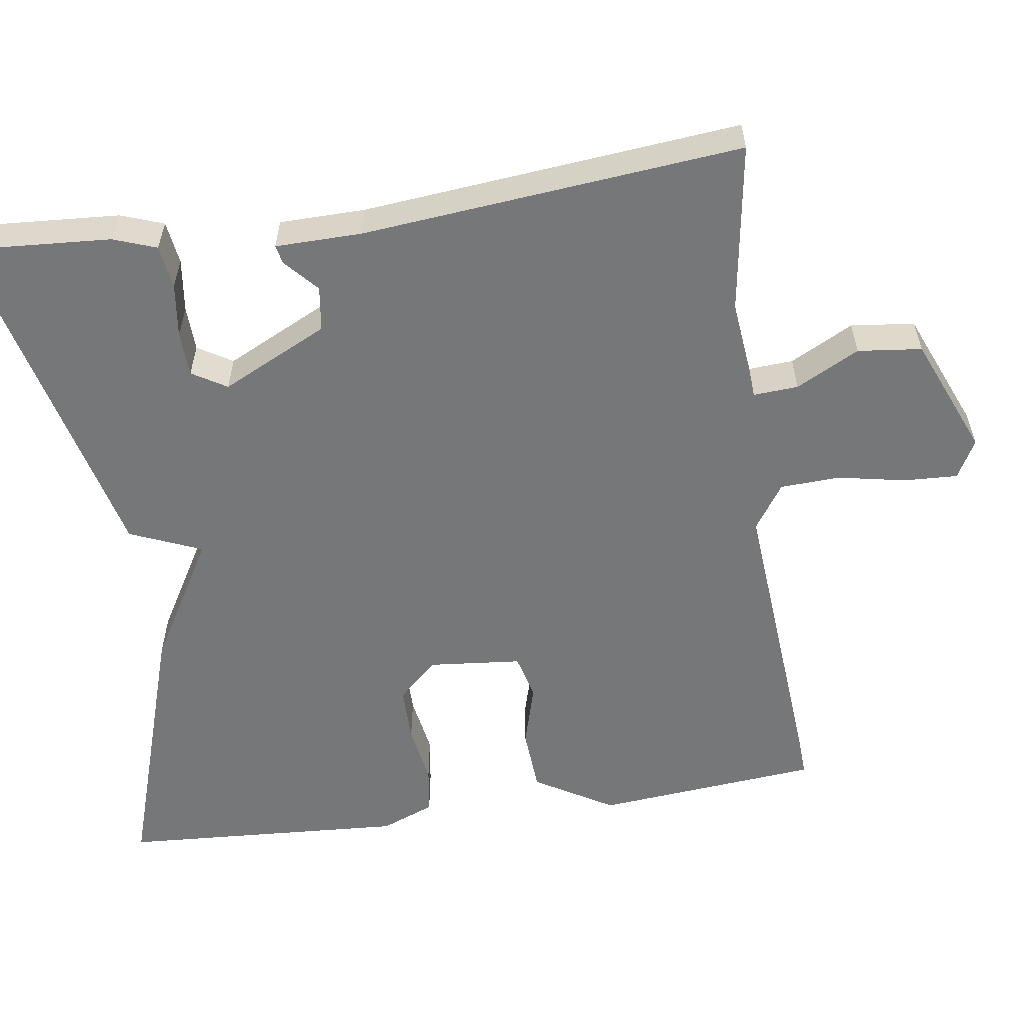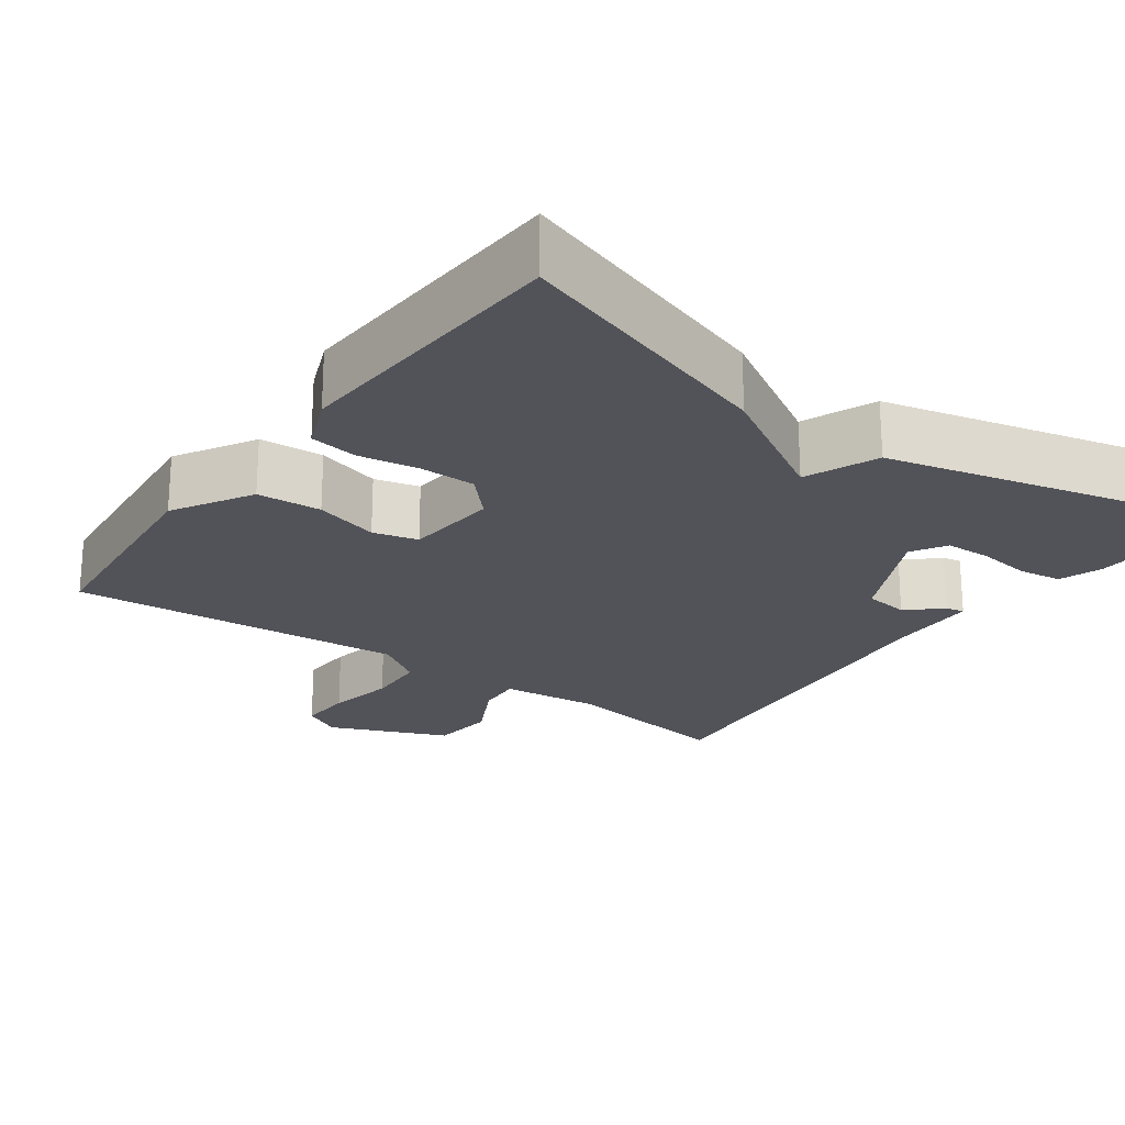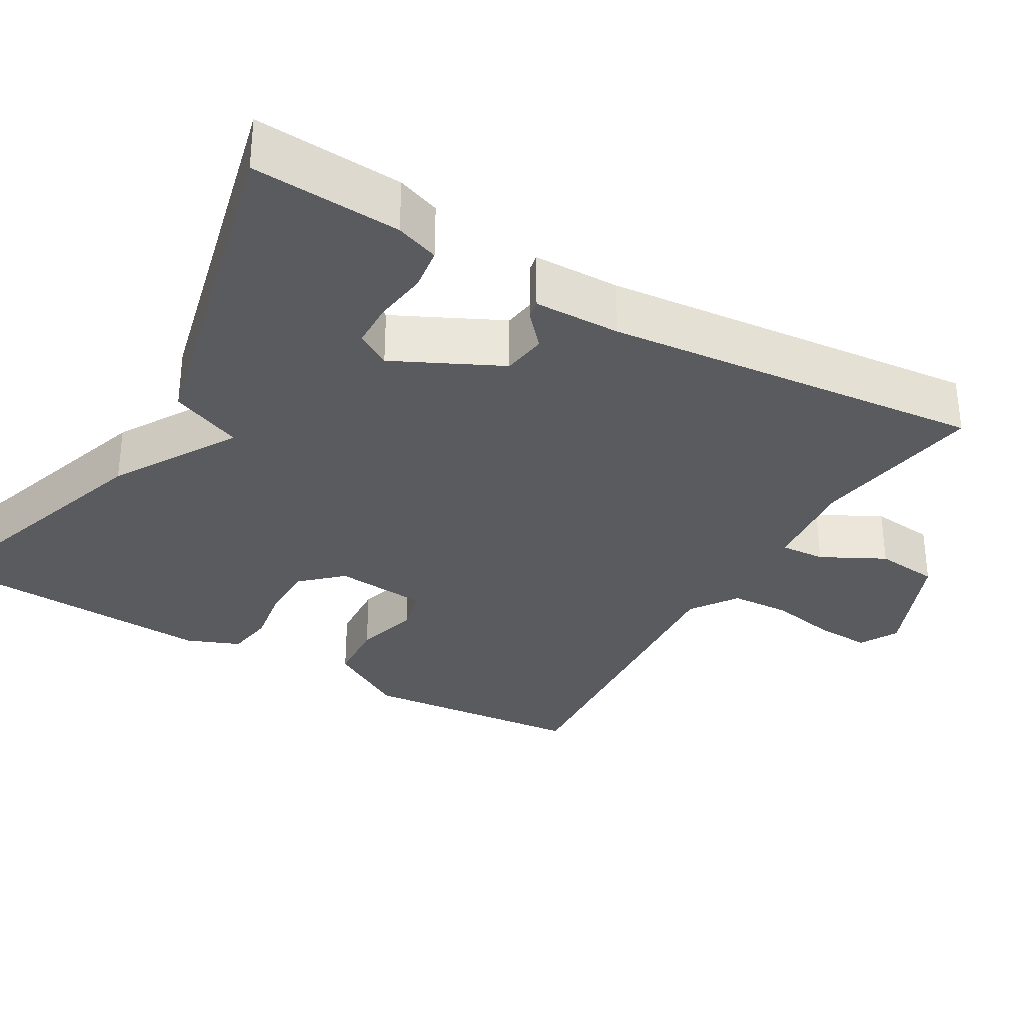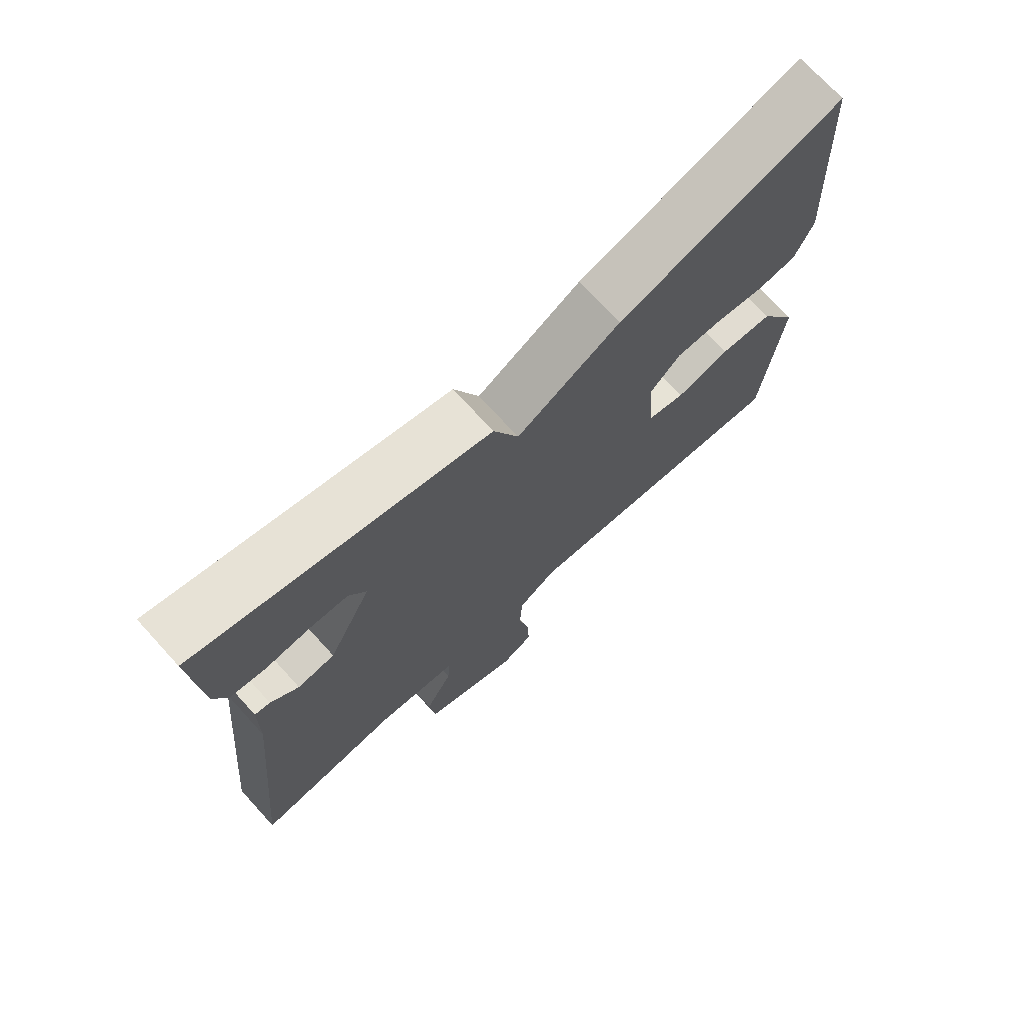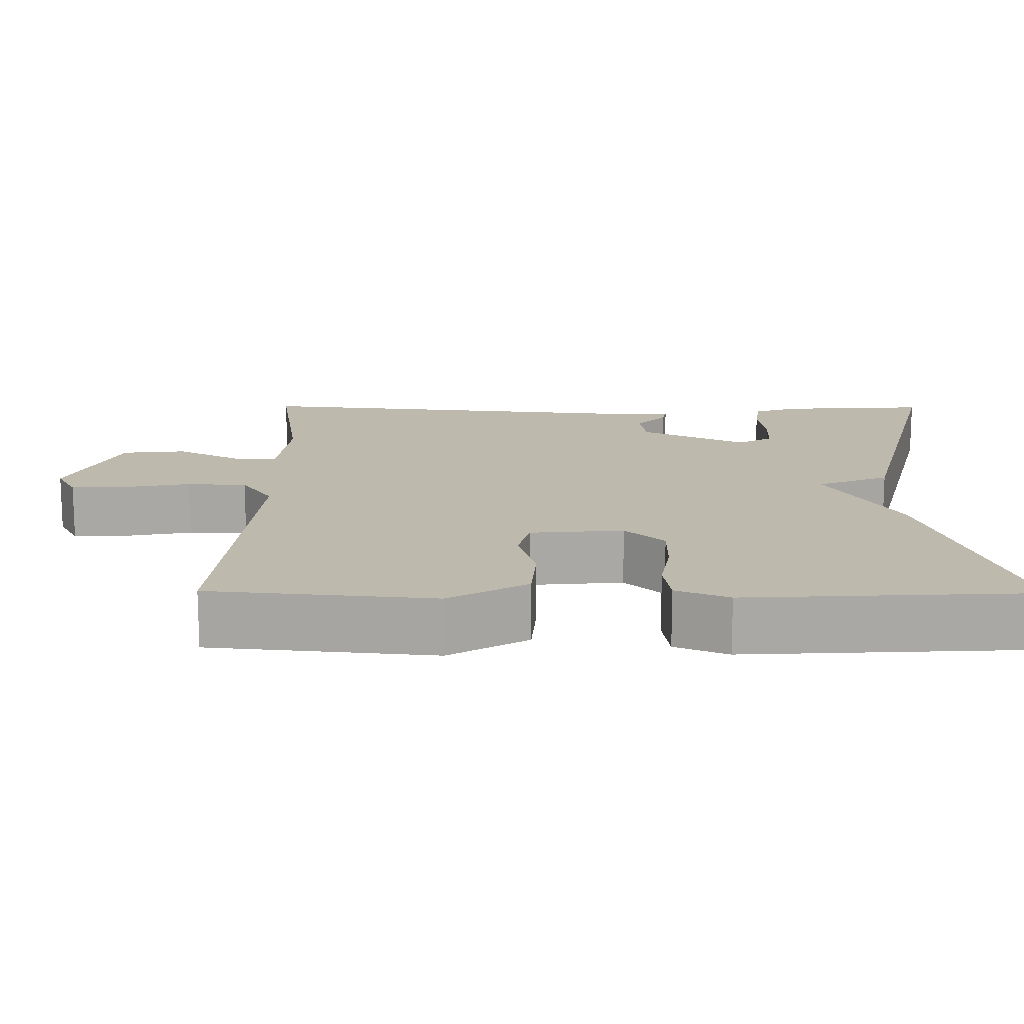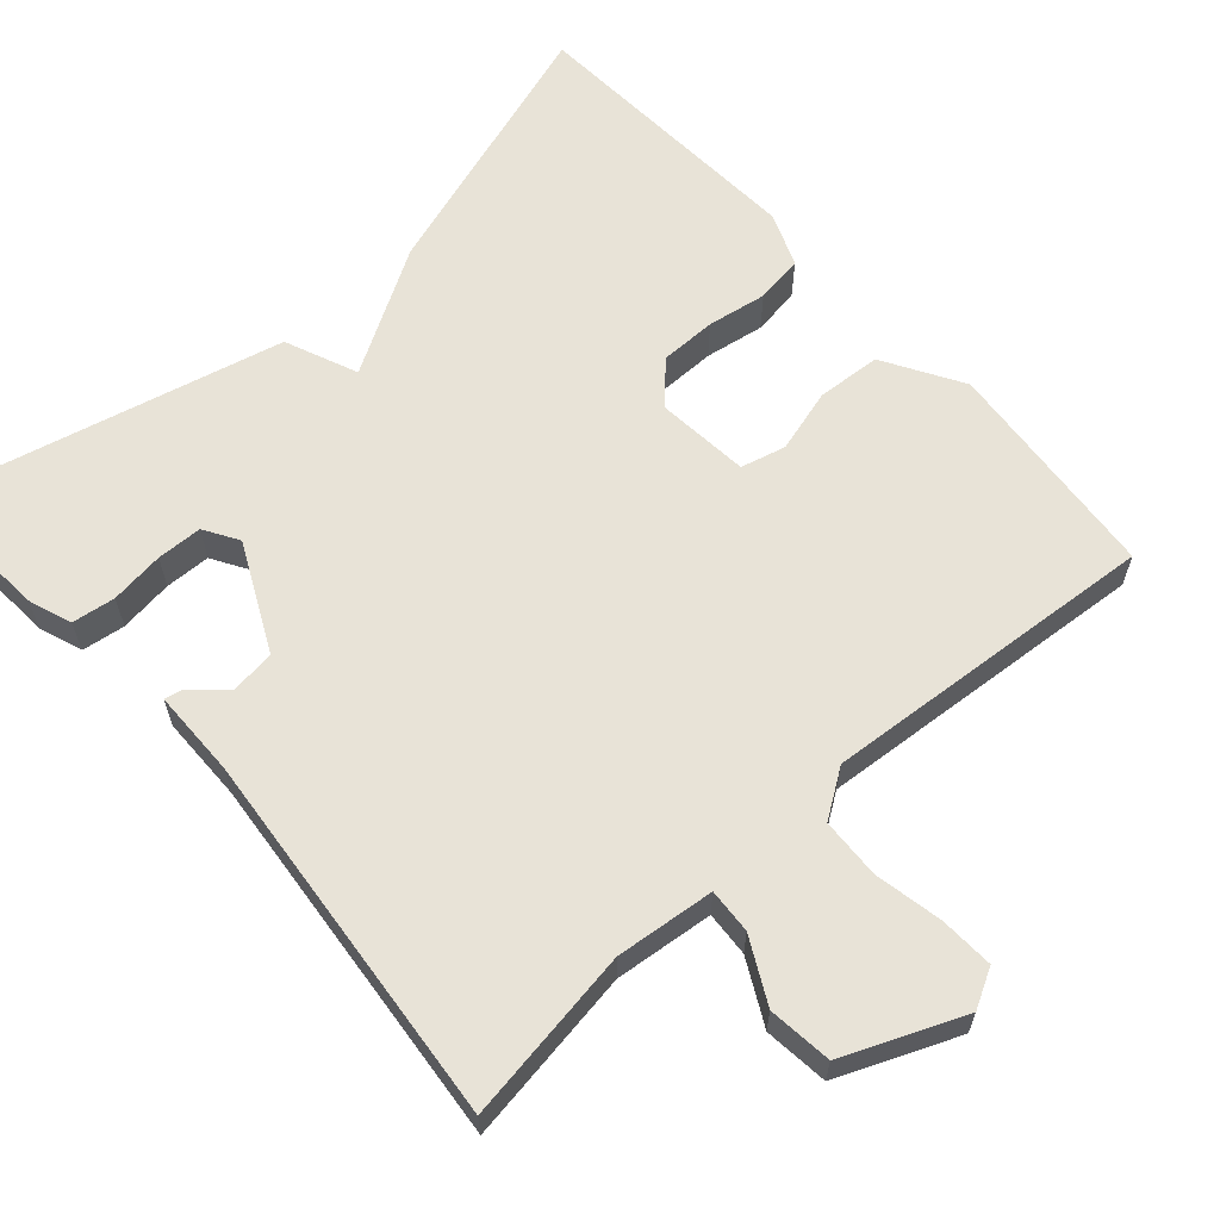
<metadata>
{"format":"obj","ext":"obj","renderer":"f3d","projection":"perspective","resolution":1024,"background":"white","views":[{"elev":-57.1,"azim":98.1,"up":"+Y"},{"elev":-22.6,"azim":-35.9,"up":"+Y"},{"elev":-32.1,"azim":59.6,"up":"+Y"},{"elev":72.5,"azim":137.6,"up":"+Z"},{"elev":15.2,"azim":-89.5,"up":"+Y"},{"elev":62.3,"azim":138.1,"up":"+Y"}]}
</metadata>
<code>
v -0.5 0.07 -0.5
v -0.528 0.07 -0.209
v -0.468 0.07 -0.107
v -0.385 0.07 -0.101
v -0.302 0.07 -0.124
v -0.244 0.07 -0.109
v -0.233 0.07 0.012
v -0.281 0.07 0.063
v -0.354 0.07 0.063
v -0.431 0.07 0.05
v -0.493 0.07 0.059
v -0.521 0.07 0.128
v -0.5 0.07 0.5
v -0.153 0.07 0.389
v 0.008 0.07 0.295
v 0.047 0.07 0.389
v 0.5 0.07 0.5
v 0.488 0.07 0.308
v 0.468 0.07 0.252
v 0.412 0.07 0.244
v 0.342 0.07 0.253
v 0.283 0.07 0.251
v 0.256 0.07 0.206
v 0.324 0.07 0.068
v 0.382 0.07 0.06
v 0.425 0.07 0.099
v 0.449 0.07 0.104
v 0.451 0.07 -0.008
v 0.5 0.07 -0.5
v 0.274 0.07 -0.466
v 0.146 0.07 -0.48
v 0.15 0.07 -0.538
v 0.193 0.07 -0.62
v 0.184 0.07 -0.703
v 0.031 0.07 -0.768
v -0.019 0.07 -0.741
v -0.016 0.07 -0.671
v 0.001 0.07 -0.583
v -0.003 0.07 -0.505
v -0.064 0.07 -0.464
v -0.5 0 -0.5
v -0.528 0 -0.209
v -0.468 0 -0.107
v -0.385 0 -0.101
v -0.302 0 -0.124
v -0.244 0 -0.109
v -0.233 0 0.012
v -0.281 0 0.063
v -0.354 0 0.063
v -0.431 0 0.05
v -0.493 0 0.059
v -0.521 0 0.128
v -0.5 0 0.5
v -0.153 0 0.389
v 0.008 0 0.295
v 0.047 0 0.389
v 0.5 0 0.5
v 0.488 0 0.308
v 0.468 0 0.252
v 0.412 0 0.244
v 0.342 0 0.253
v 0.283 0 0.251
v 0.256 0 0.206
v 0.324 0 0.068
v 0.382 0 0.06
v 0.425 0 0.099
v 0.449 0 0.104
v 0.451 0 -0.008
v 0.5 0 -0.5
v 0.274 0 -0.466
v 0.146 0 -0.48
v 0.15 0 -0.538
v 0.193 0 -0.62
v 0.184 0 -0.703
v 0.031 0 -0.768
v -0.019 0 -0.741
v -0.016 0 -0.671
v 0.001 0 -0.583
v -0.003 0 -0.505
v -0.064 0 -0.464
f 36 37 38
f 35 36 38
f 34 35 38
f 33 34 38
f 32 33 38
f 31 32 38 39
f 28 29 30
f 28 30 31
f 27 28 31
f 26 27 31
f 25 26 31
f 31 39 40
f 25 31 40
f 24 25 40
f 19 20 21
f 18 19 21
f 17 18 21
f 16 17 21
f 15 16 21 22
f 13 14 15
f 12 13 15
f 11 12 15
f 10 11 15
f 9 10 15
f 15 22 23
f 9 15 23
f 8 9 23
f 3 4 5
f 2 3 5
f 1 2 5
f 40 1 5
f 40 5 6
f 24 40 6 7
f 7 8 23 24
f 78 77 76
f 78 76 75
f 78 75 74
f 78 74 73
f 78 73 72
f 79 78 72 71
f 70 69 68
f 71 70 68
f 71 68 67
f 71 67 66
f 71 66 65
f 80 79 71
f 80 71 65
f 80 65 64
f 61 60 59
f 61 59 58
f 61 58 57
f 61 57 56
f 62 61 56 55
f 55 54 53
f 55 53 52
f 55 52 51
f 55 51 50
f 55 50 49
f 63 62 55
f 63 55 49
f 63 49 48
f 45 44 43
f 45 43 42
f 45 42 41
f 45 41 80
f 46 45 80
f 47 46 80 64
f 64 63 48 47
f 1 41 42 2
f 2 42 43 3
f 3 43 44 4
f 4 44 45 5
f 5 45 46 6
f 6 46 47 7
f 7 47 48 8
f 8 48 49 9
f 9 49 50 10
f 10 50 51 11
f 11 51 52 12
f 12 52 53 13
f 13 53 54 14
f 14 54 55 15
f 15 55 56 16
f 16 56 57 17
f 17 57 58 18
f 18 58 59 19
f 19 59 60 20
f 20 60 61 21
f 21 61 62 22
f 22 62 63 23
f 23 63 64 24
f 24 64 65 25
f 25 65 66 26
f 26 66 67 27
f 27 67 68 28
f 28 68 69 29
f 29 69 70 30
f 30 70 71 31
f 31 71 72 32
f 32 72 73 33
f 33 73 74 34
f 34 74 75 35
f 35 75 76 36
f 36 76 77 37
f 37 77 78 38
f 38 78 79 39
f 39 79 80 40
f 40 80 41 1

</code>
